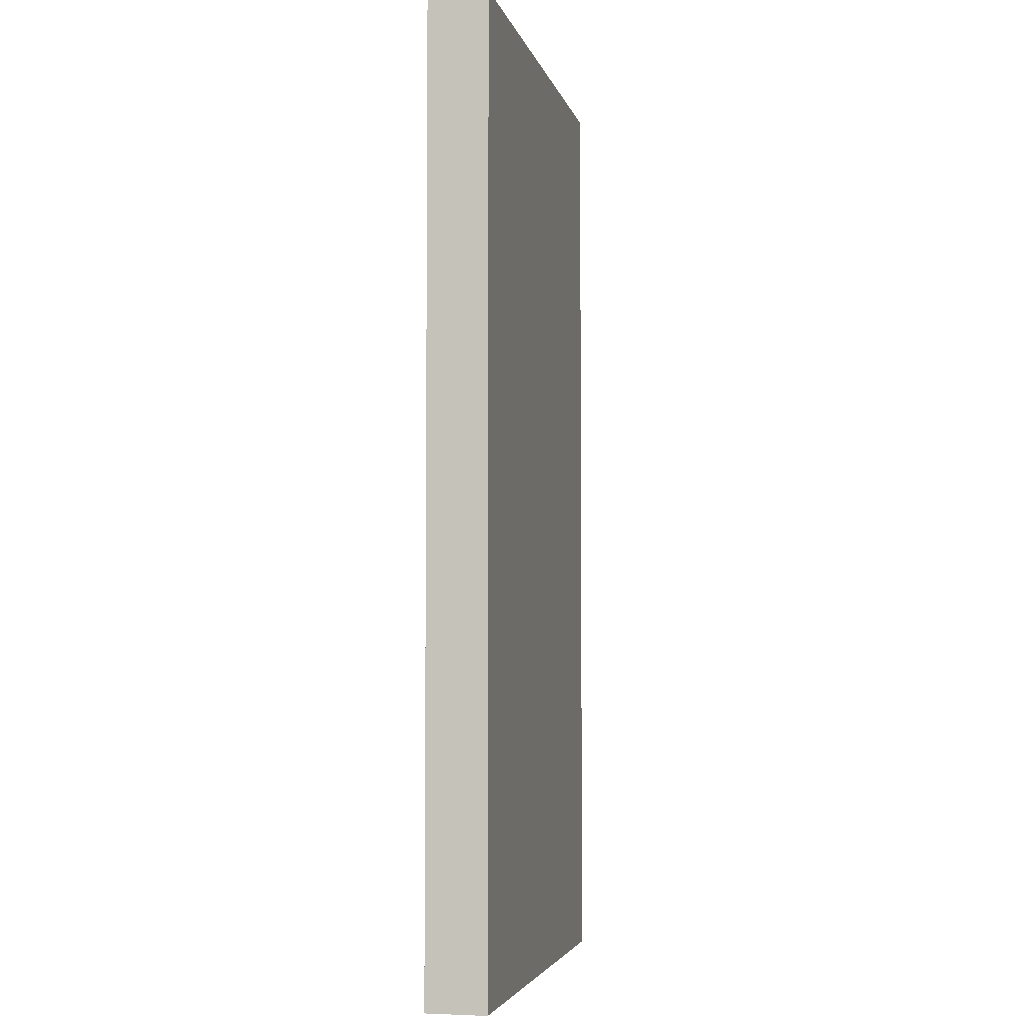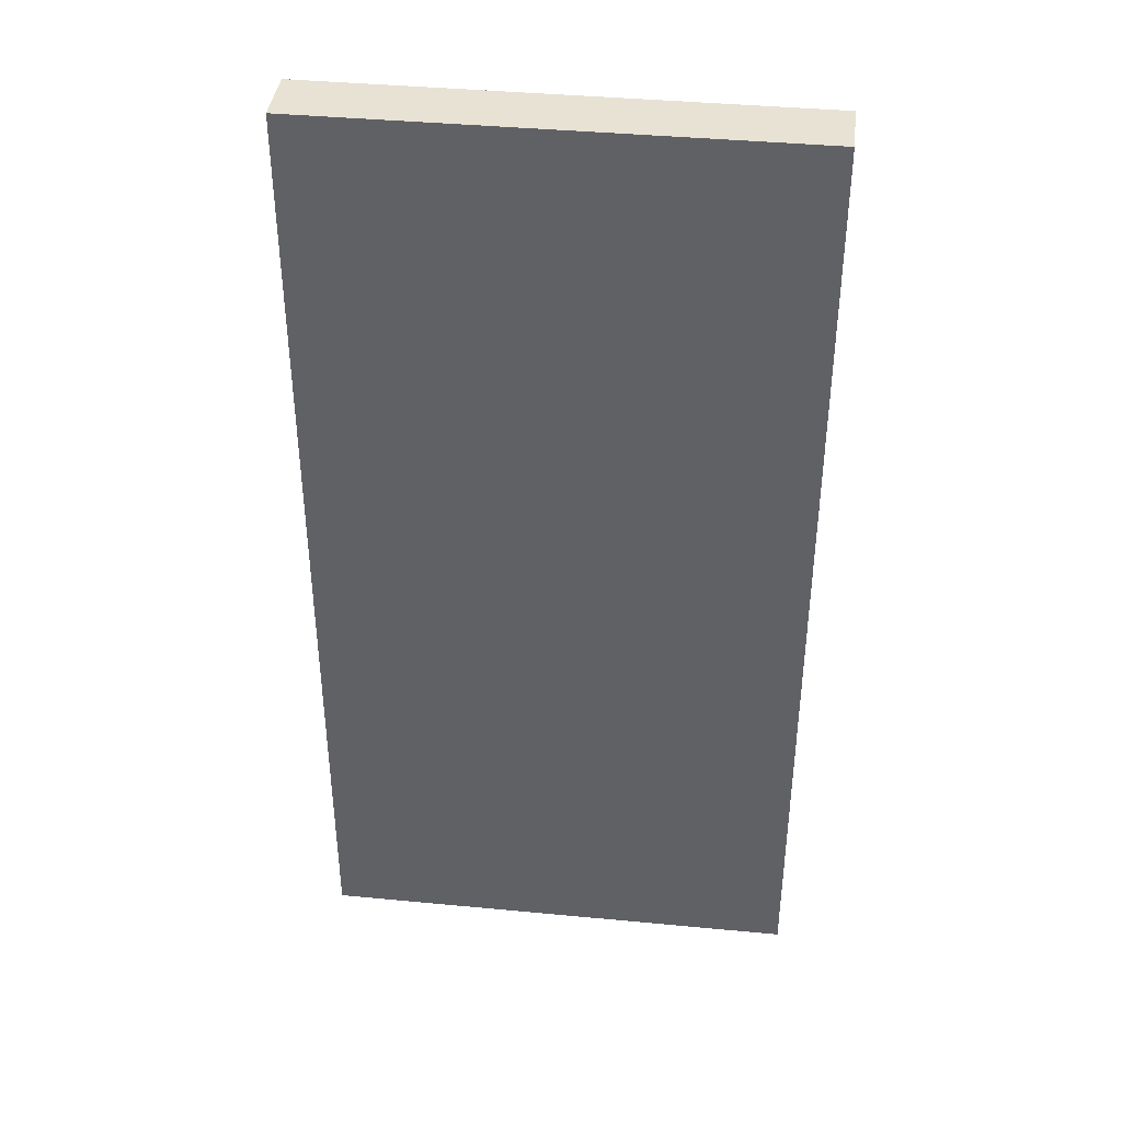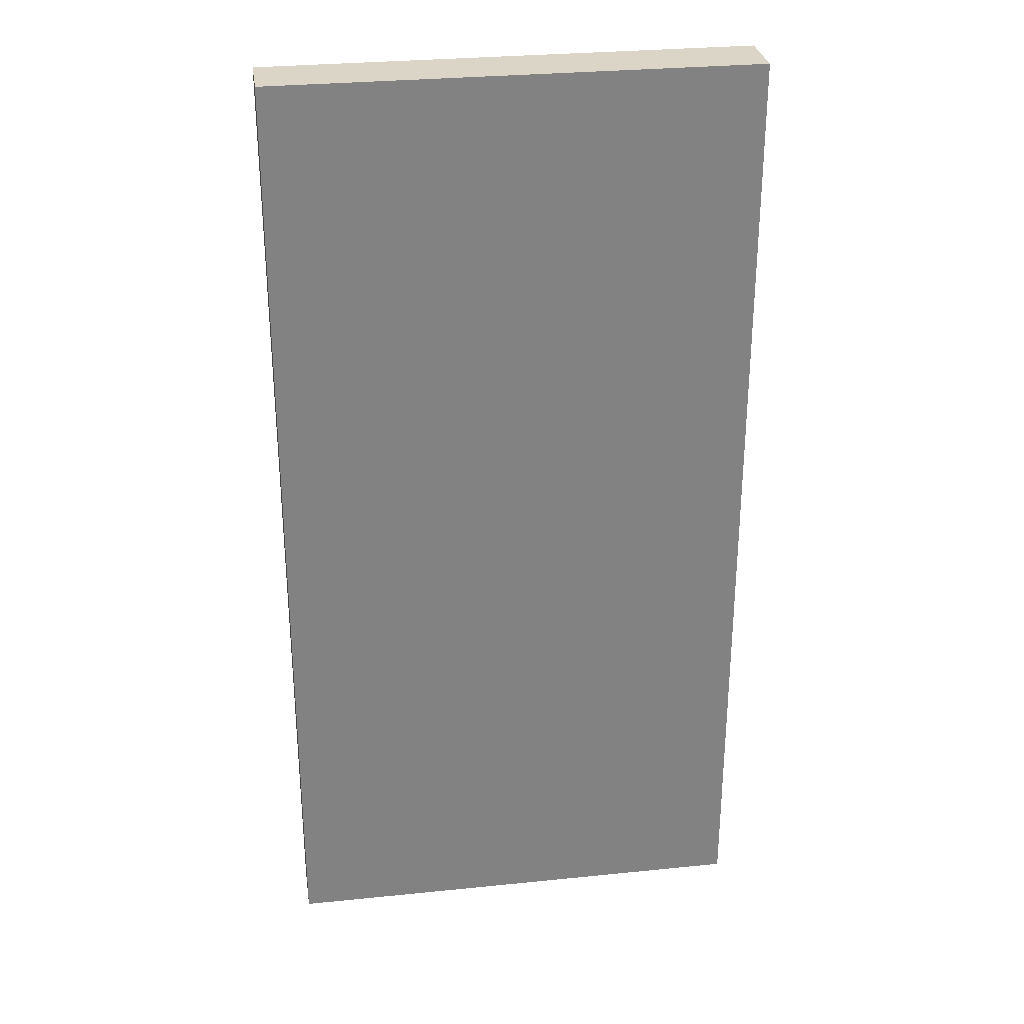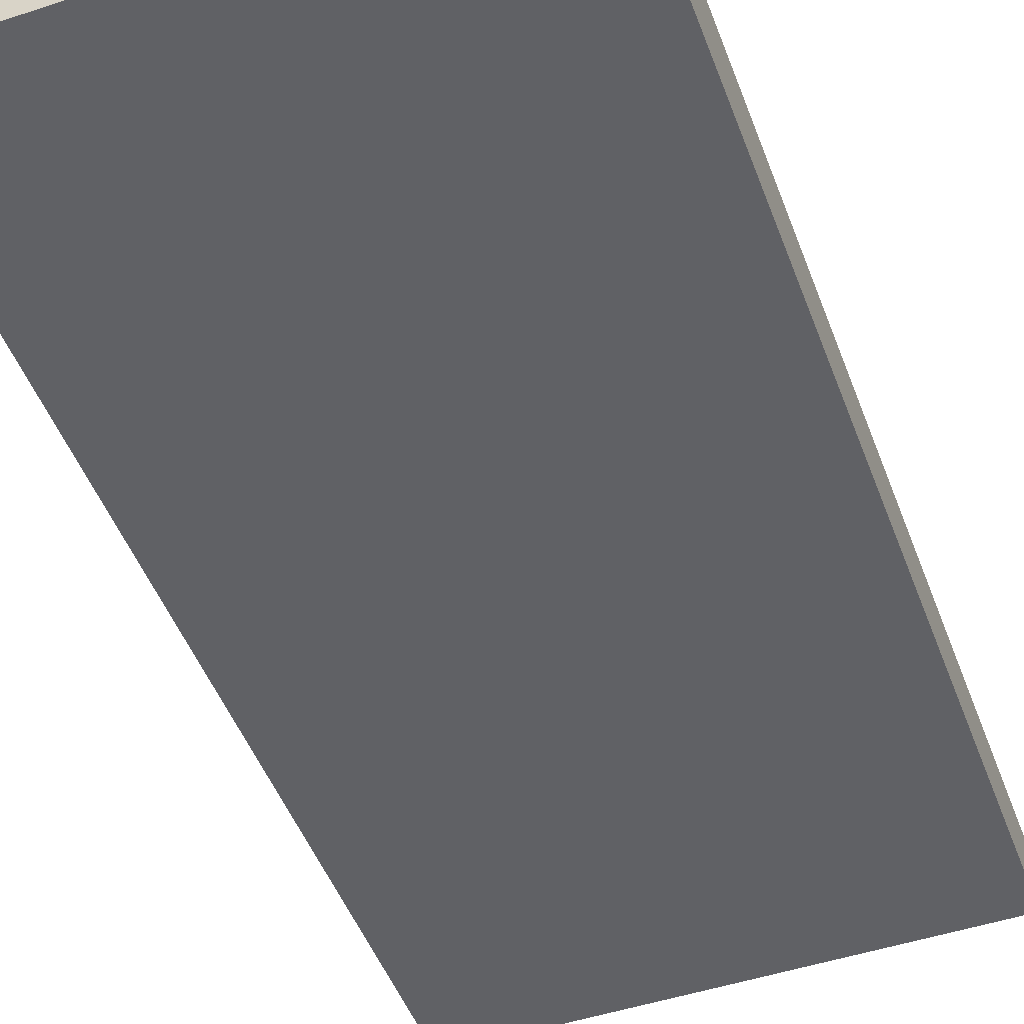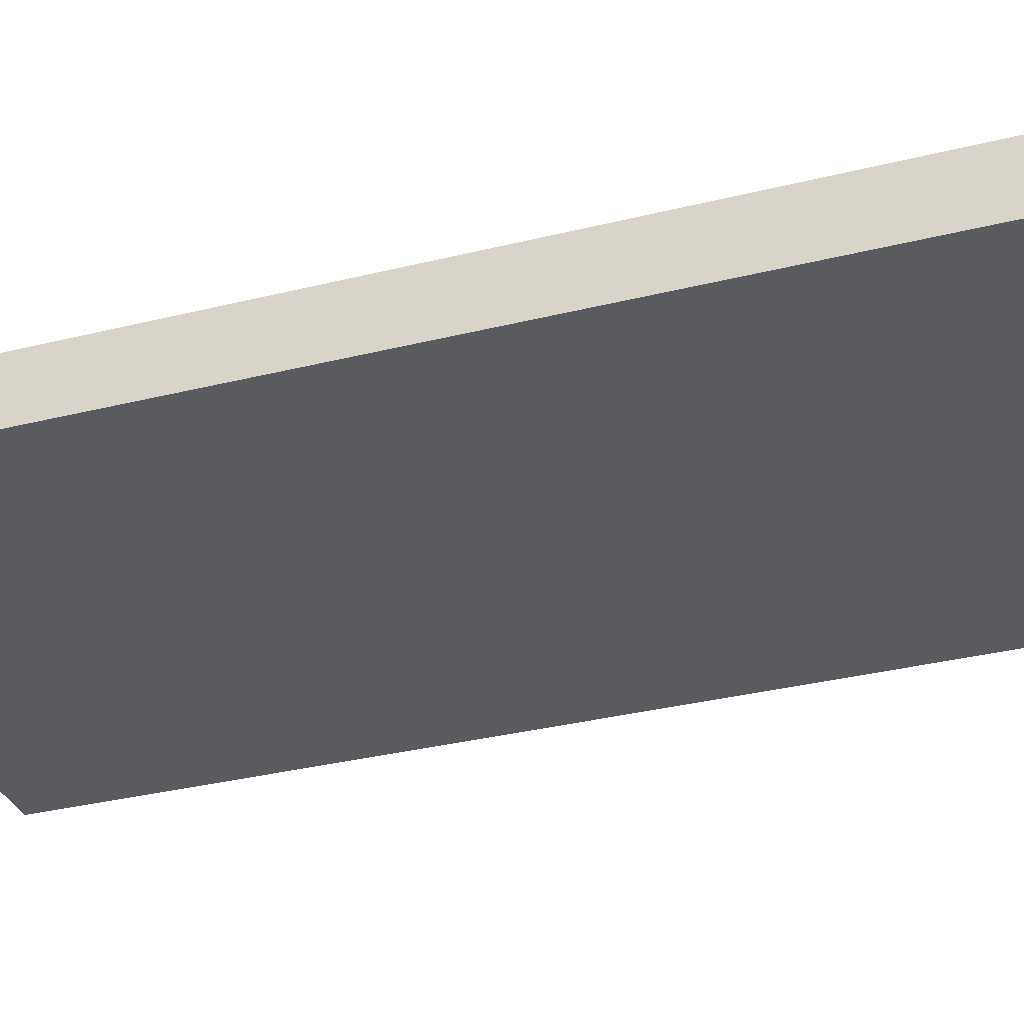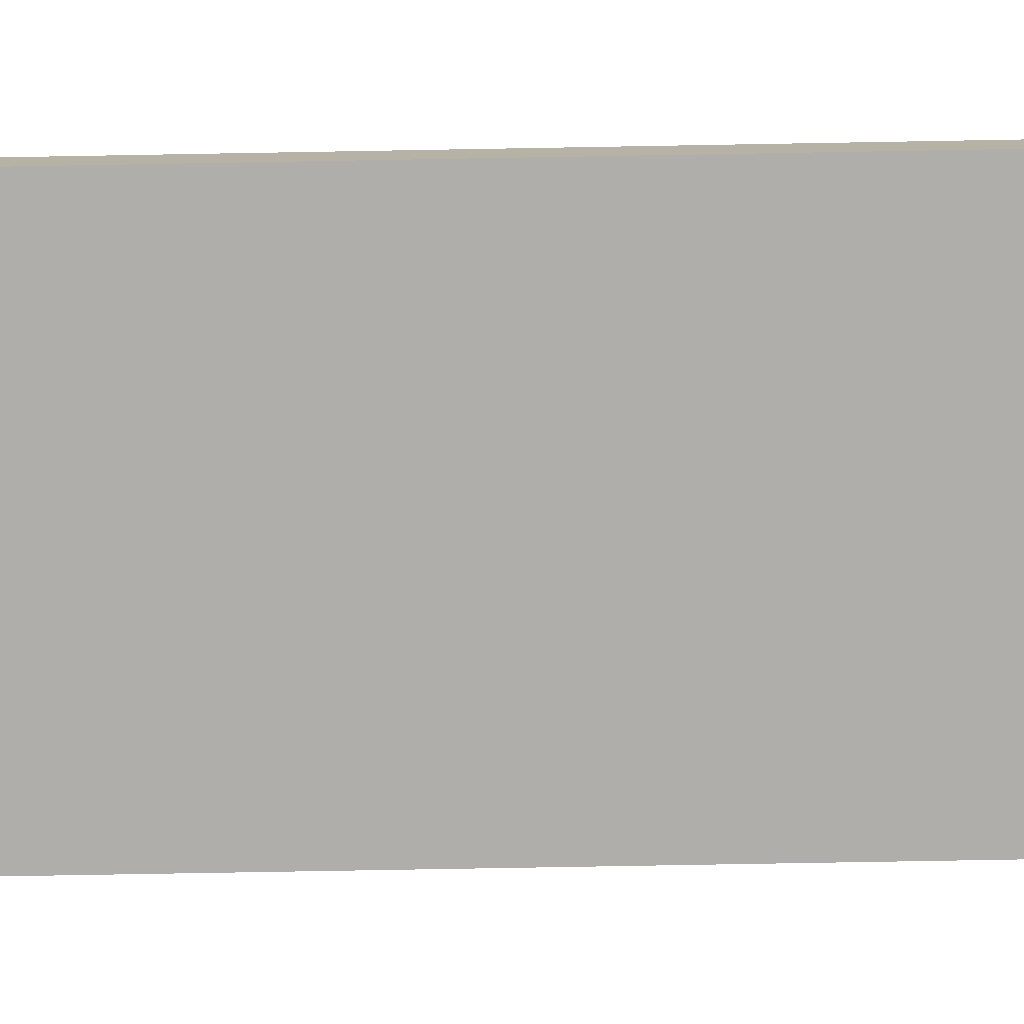
<metadata>
{"format":"obj","ext":"obj","renderer":"f3d","projection":"perspective","resolution":1024,"background":"white","views":[{"elev":-4.1,"azim":102.4,"up":"+Z"},{"elev":39.9,"azim":6.7,"up":"+Z"},{"elev":29.6,"azim":171.5,"up":"+Z"},{"elev":-48.7,"azim":20.2,"up":"+Y"},{"elev":-32.7,"azim":109.2,"up":"+Y"},{"elev":-77.6,"azim":-89.0,"up":"+Y"}]}
</metadata>
<code>
v -576 2040 -128
v -512 2048 -128
v -576 2048 -128
v -512 2040 -128
v -576 2048 -256
v -512 2040 -256
v -576 2040 -256
v -512 2048 -256
f 1 2 3
f 1 4 2
f 5 6 7
f 5 8 6
f 1 5 7
f 1 3 5
f 2 6 8
f 2 4 6
f 3 8 5
f 3 2 8
f 4 7 6
f 4 1 7

</code>
